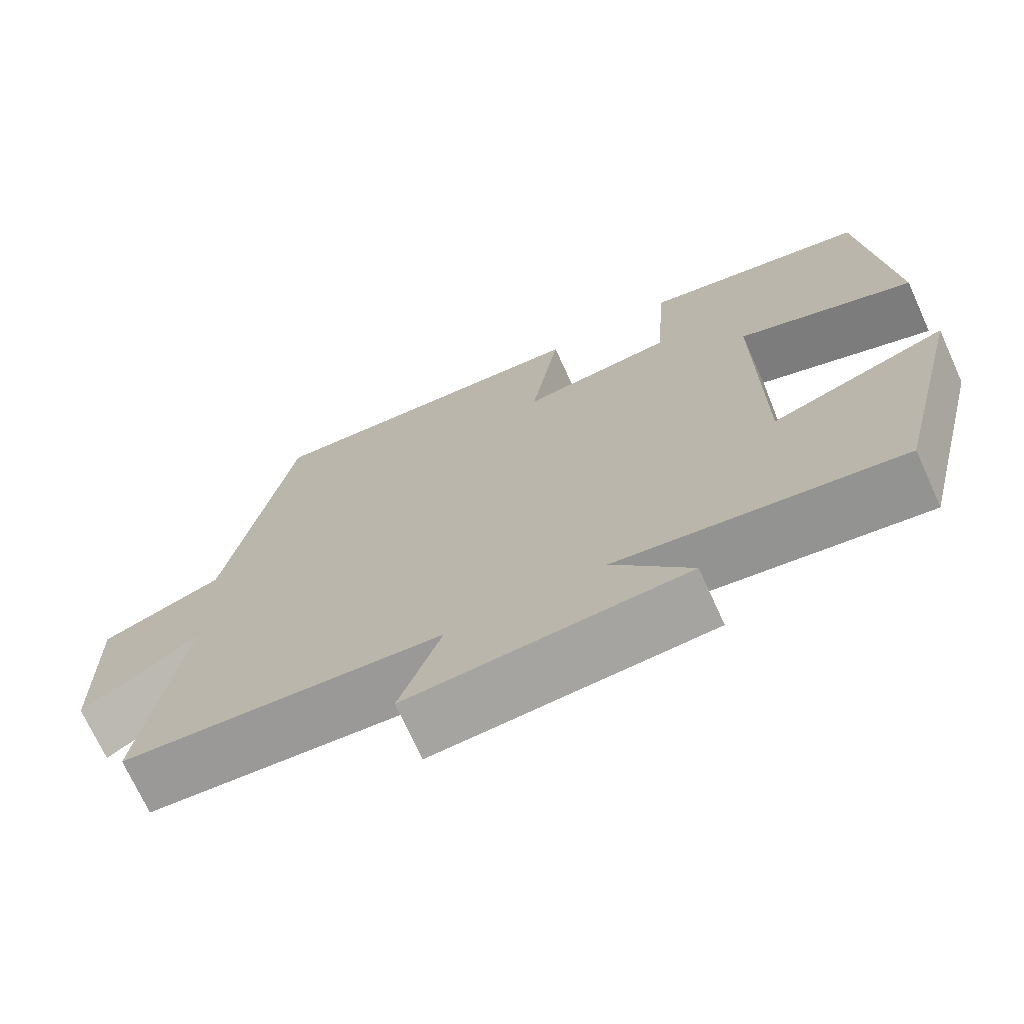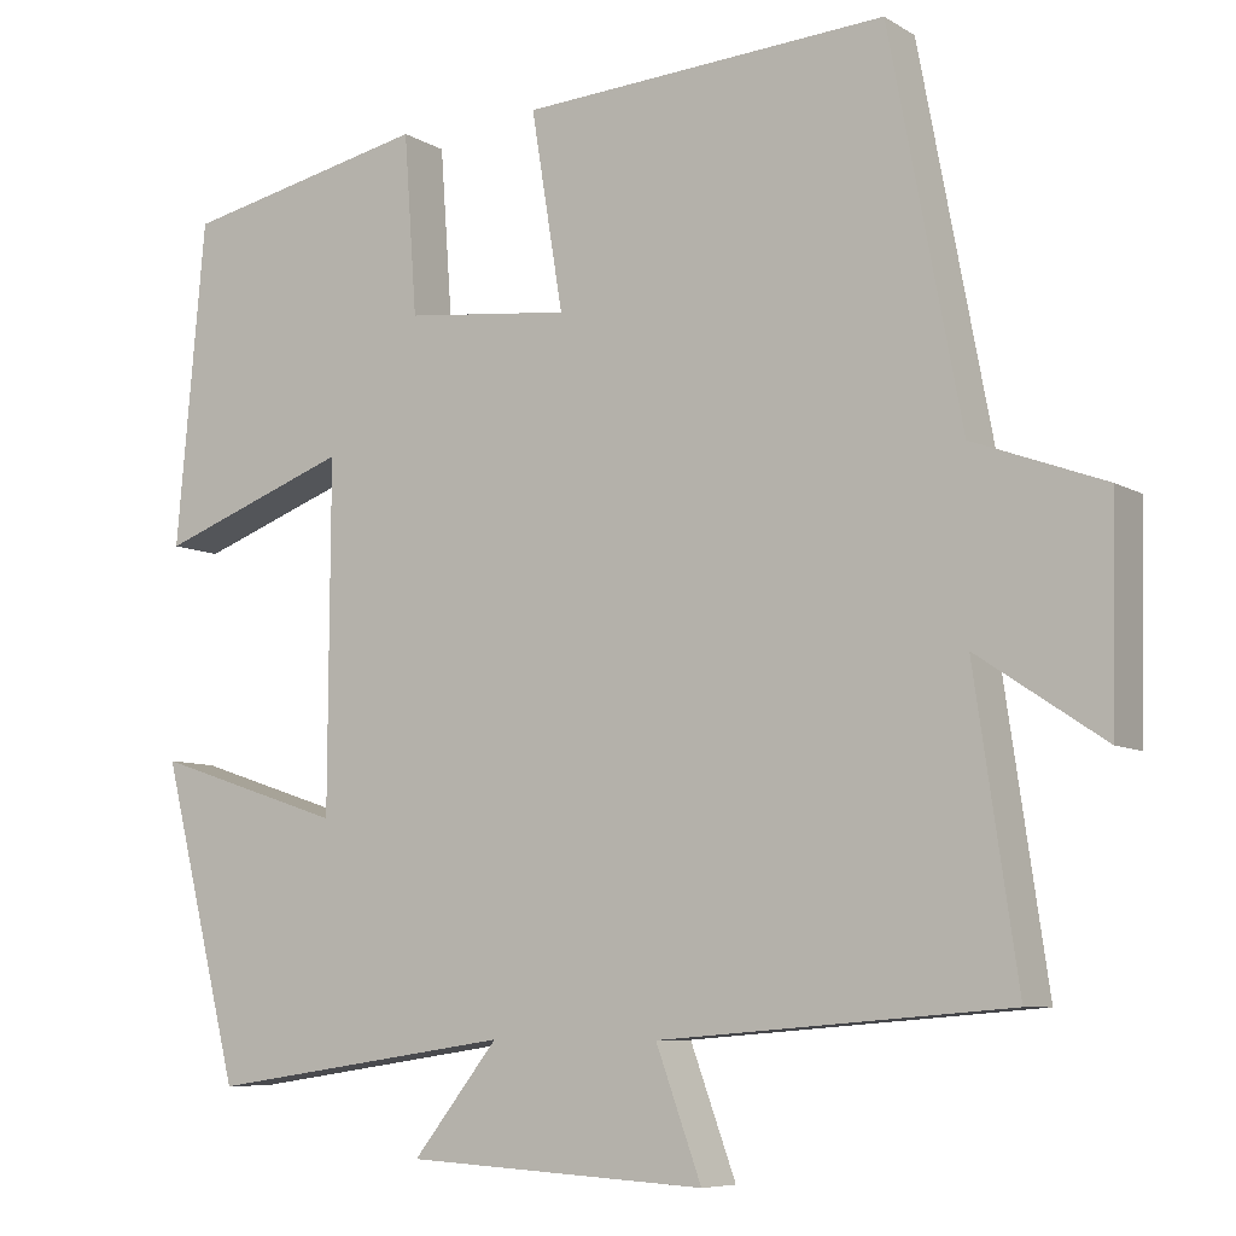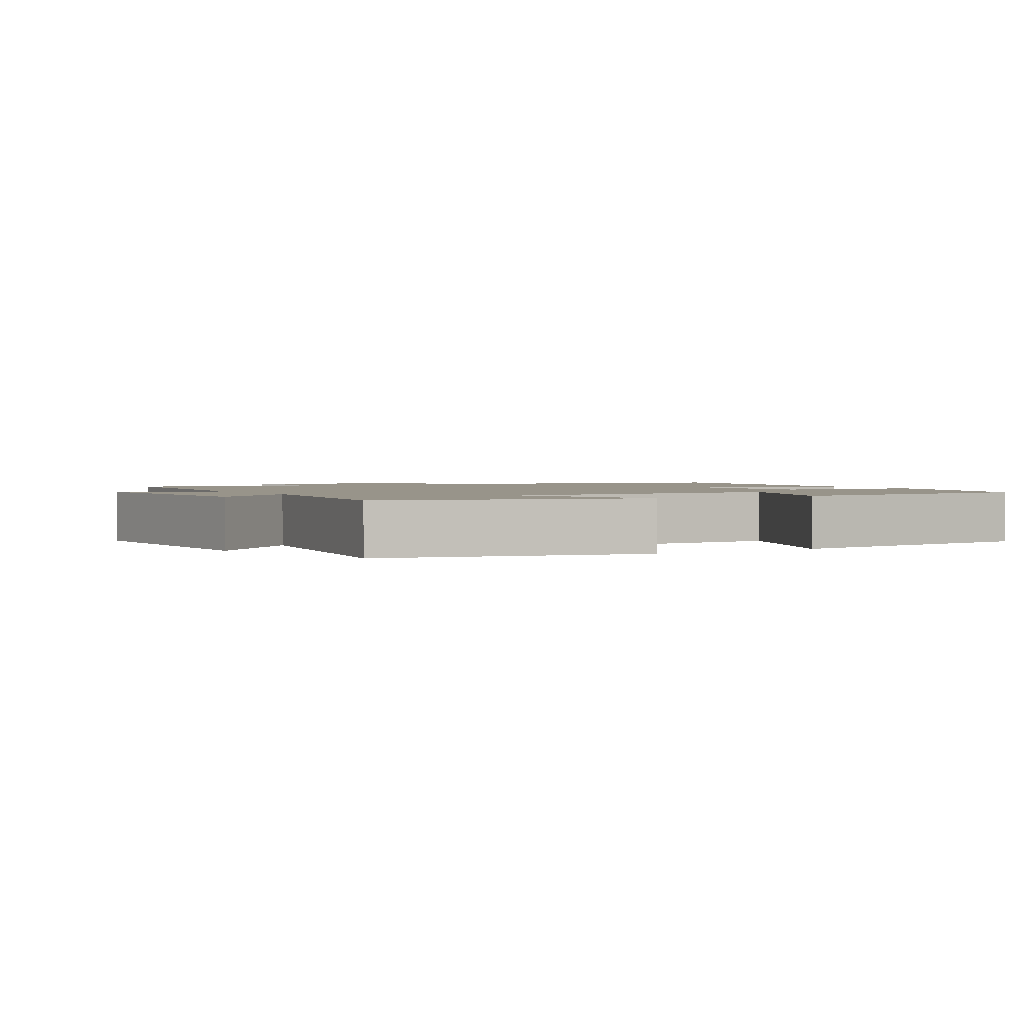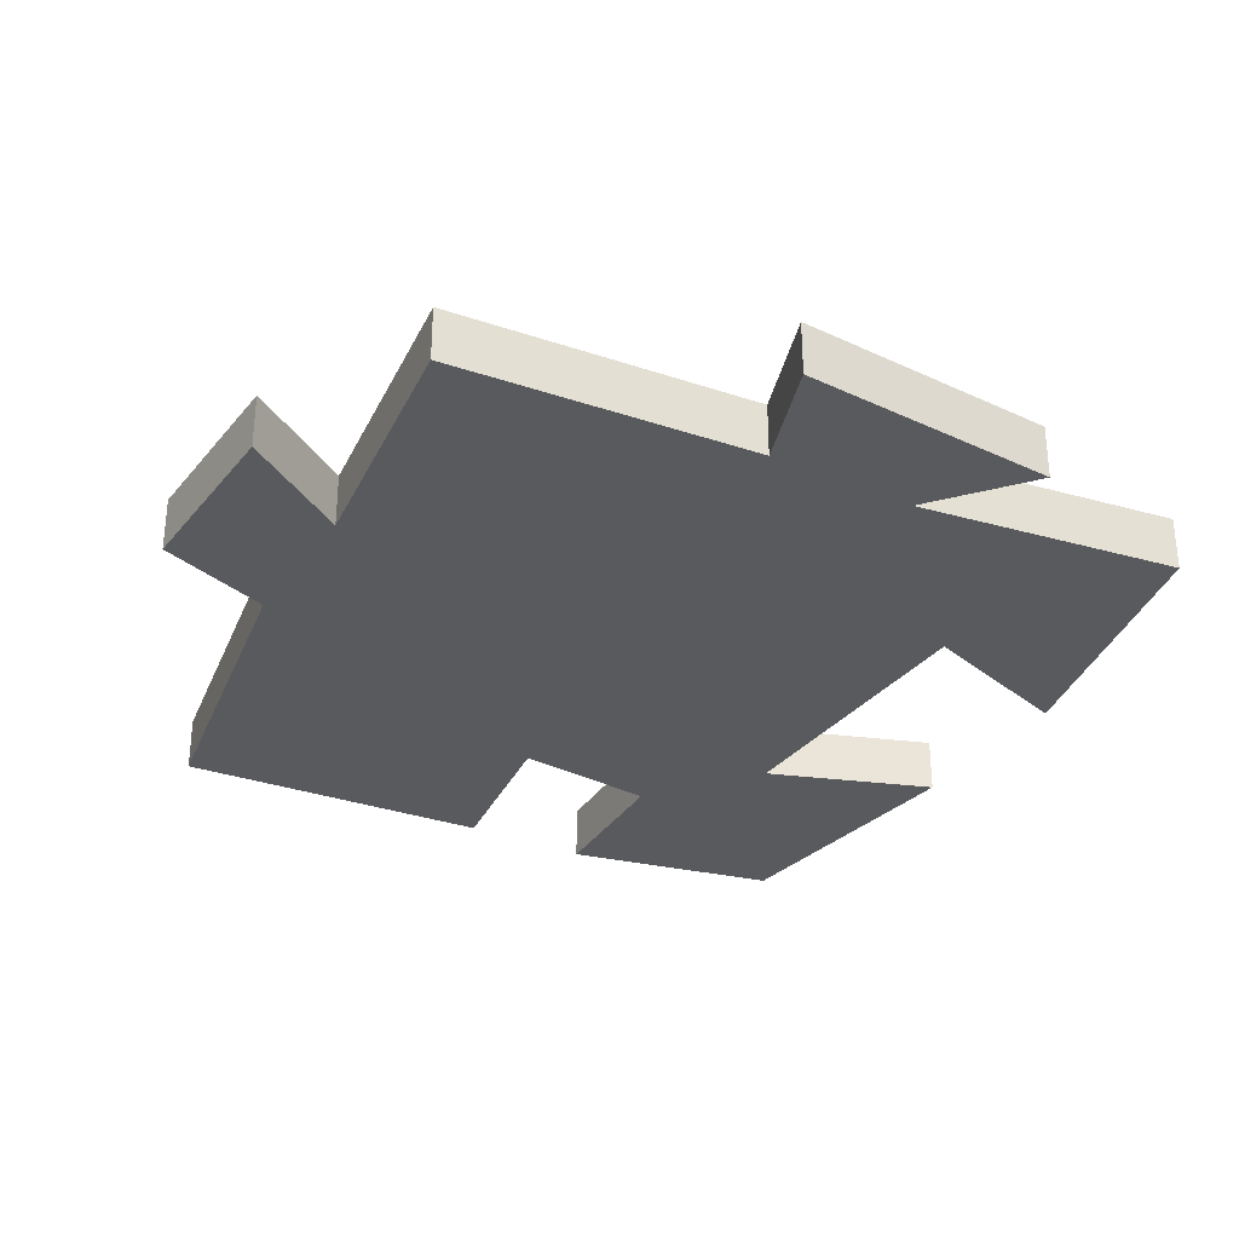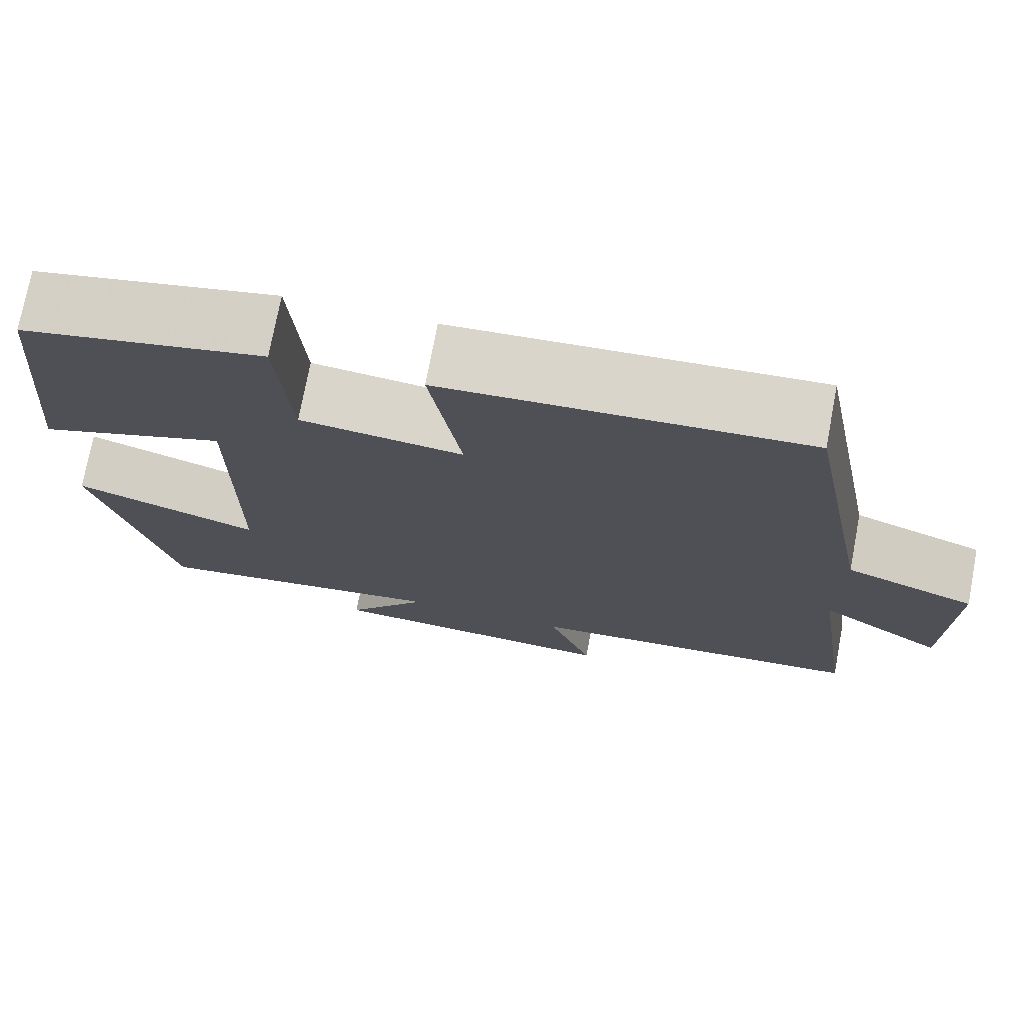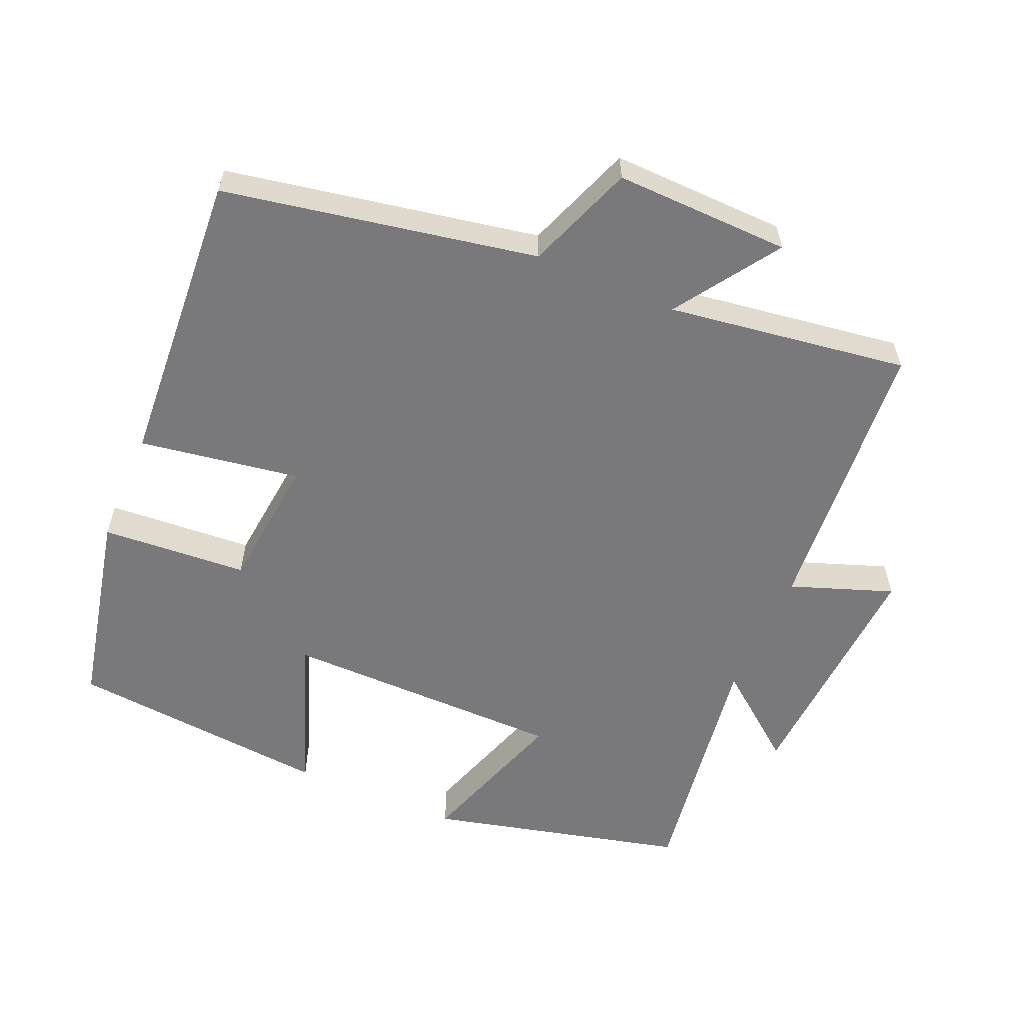
<metadata>
{"format":"obj","ext":"obj","renderer":"f3d","projection":"perspective","resolution":1024,"background":"white","views":[{"elev":-71.6,"azim":-155.5,"up":"+Z"},{"elev":-7.5,"azim":31.8,"up":"+Z"},{"elev":1.8,"azim":-120.5,"up":"+Y"},{"elev":-30.9,"azim":149.4,"up":"+Y"},{"elev":74.2,"azim":10.7,"up":"+Z"},{"elev":-57.9,"azim":66.6,"up":"+Y"}]}
</metadata>
<code>
v 0.416 0.07 0.529
v 0.5 0.07 0.084
v 0.654 0.07 0.027
v 0.648 0.07 -0.223
v 0.5 0.07 -0.124
v 0.55 0.07 -0.467
v 0.144 0.07 -0.5
v 0.197 0.07 -0.646
v -0.153 0.07 -0.626
v -0.054 0.07 -0.5
v -0.409 0.07 -0.553
v -0.5 0.07 -0.187
v -0.279 0.07 -0.26
v -0.277 0.07 0.144
v -0.5 0.07 0.061
v -0.466 0.07 0.437
v -0.18 0.07 0.5
v -0.165 0.07 0.291
v 0.027 0.07 0.271
v -0.01 0.07 0.5
v 0.416 0 0.529
v 0.5 0 0.084
v 0.654 0 0.027
v 0.648 0 -0.223
v 0.5 0 -0.124
v 0.55 0 -0.467
v 0.144 0 -0.5
v 0.197 0 -0.646
v -0.153 0 -0.626
v -0.054 0 -0.5
v -0.409 0 -0.553
v -0.5 0 -0.187
v -0.279 0 -0.26
v -0.277 0 0.144
v -0.5 0 0.061
v -0.466 0 0.437
v -0.18 0 0.5
v -0.165 0 0.291
v 0.027 0 0.271
v -0.01 0 0.5
f 19 20 1 2
f 18 19 2
f 15 16 17 18
f 14 15 18
f 13 14 18 2
f 10 11 12 13
f 10 13 2 3
f 7 8 9 10
f 5 6 7 10
f 5 10 3
f 3 4 5
f 22 21 40 39
f 22 39 38
f 38 37 36 35
f 38 35 34
f 22 38 34 33
f 33 32 31 30
f 23 22 33 30
f 30 29 28 27
f 30 27 26 25
f 23 30 25
f 25 24 23
f 1 21 22 2
f 2 22 23 3
f 3 23 24 4
f 4 24 25 5
f 5 25 26 6
f 6 26 27 7
f 7 27 28 8
f 8 28 29 9
f 9 29 30 10
f 10 30 31 11
f 11 31 32 12
f 12 32 33 13
f 13 33 34 14
f 14 34 35 15
f 15 35 36 16
f 16 36 37 17
f 17 37 38 18
f 18 38 39 19
f 19 39 40 20
f 20 40 21 1

</code>
